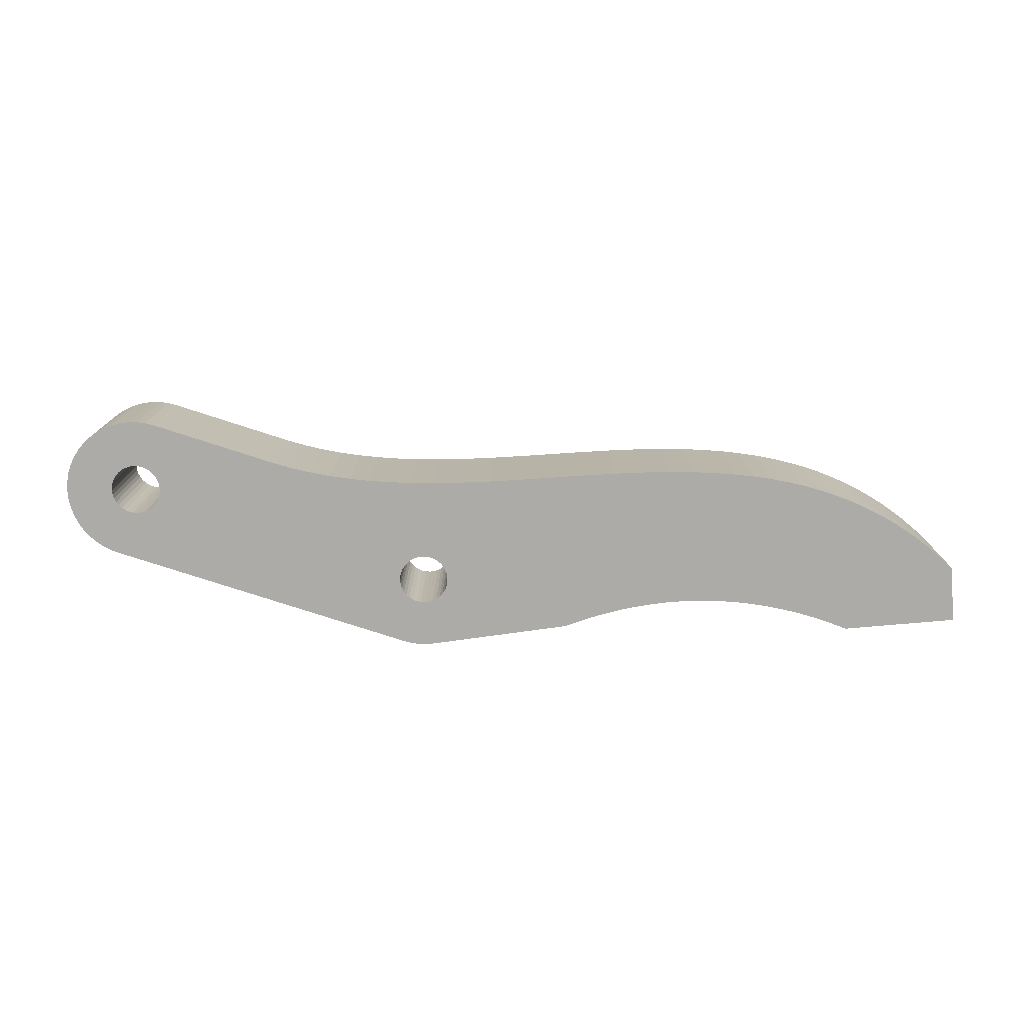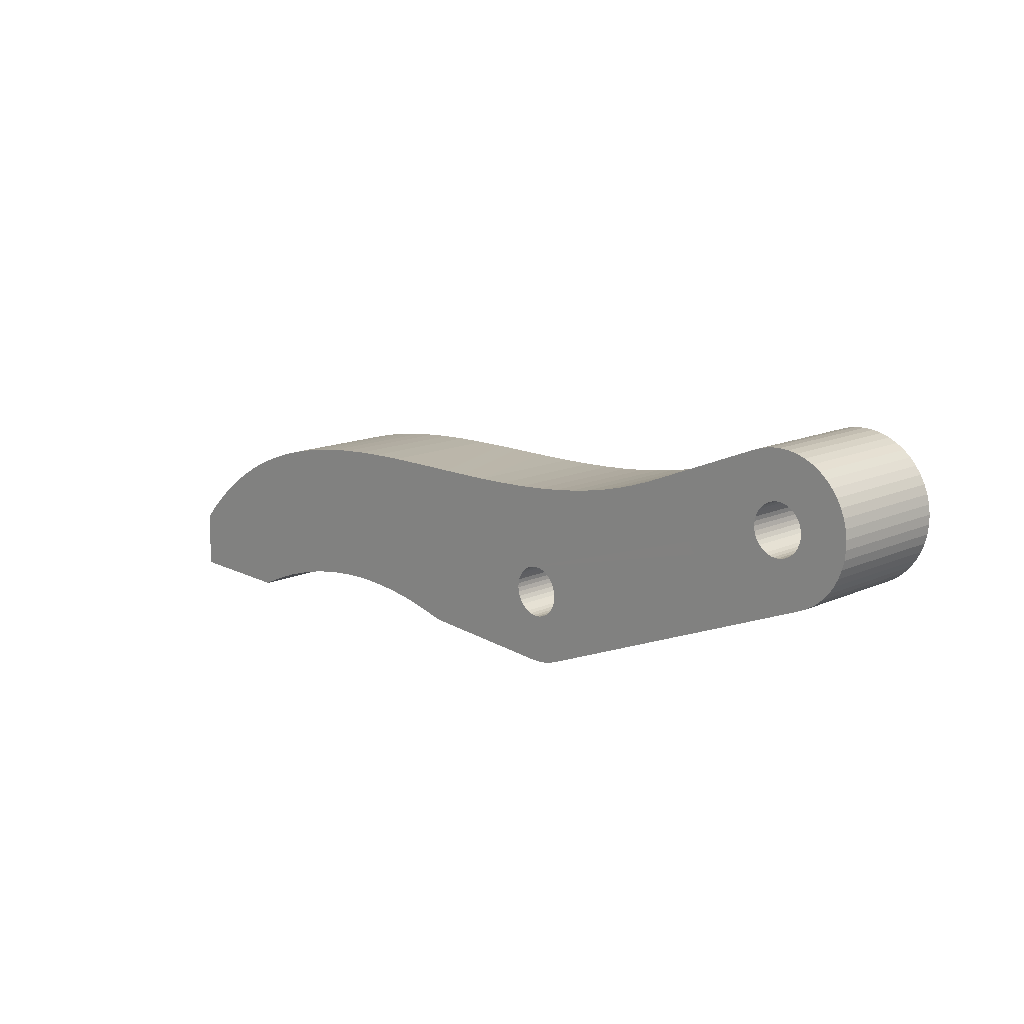
<metadata>
{"format":"obj","ext":"obj","renderer":"f3d","projection":"perspective","resolution":1024,"background":"white","views":[{"elev":-76.5,"azim":4.1,"up":"+Y"},{"elev":14.4,"azim":-134.0,"up":"+Z"}]}
</metadata>
<code>
o fabconvert.com_gripper_1.001
v 0.2921 -0.1837 -0.203
v 0.2921 -0.0497 -0.203
v 0.3005 -0.0497 -0.2059
v 0.3005 -0.1837 -0.2059
v 0.3092 -0.0497 -0.2078
v 0.3092 -0.1837 -0.2078
v 0.3181 -0.0497 -0.2088
v 0.3181 -0.1837 -0.2088
v 0.327 -0.0497 -0.2087
v 0.327 -0.1837 -0.2087
v 0.03014 -0.0497 0.07361
v 0.03014 -0.1837 0.07361
v 0.1571 -0.0497 0.02199
v 0.1571 -0.1837 0.02199
v 0.02076 -0.0497 0.07675
v 0.02076 -0.1837 0.07675
v 0.01105 -0.0497 0.07869
v 0.01105 -0.1837 0.07869
v 0.001175 -0.0497 0.0794
v 0.001175 -0.1837 0.0794
v -0.00871 -0.0497 0.07887
v -0.00871 -0.1837 0.07887
v -0.01845 -0.0497 0.07711
v -0.01845 -0.1837 0.07711
v -0.02789 -0.0497 0.07413
v -0.02789 -0.1837 0.07413
v -0.03689 -0.0497 0.07
v -0.03689 -0.1837 0.07
v -0.04529 -0.0497 0.06477
v -0.04529 -0.1837 0.06477
v -0.05298 -0.0497 0.05853
v -0.05298 -0.1837 0.05853
v -0.05982 -0.0497 0.05137
v -0.05982 -0.1837 0.05137
v -0.06571 -0.0497 0.04342
v -0.06571 -0.1837 0.04342
v -0.07056 -0.0497 0.03479
v -0.07056 -0.1837 0.03479
v -0.07429 -0.0497 0.02562
v -0.07429 -0.1837 0.02562
v -0.07683 -0.0497 0.01605
v -0.07683 -0.1837 0.01605
v -0.07816 -0.0497 0.00624
v -0.07816 -0.1837 0.00624
v -0.07825 -0.0497 -0.003659
v -0.07825 -0.1837 -0.003659
v -0.0771 -0.0497 -0.01349
v -0.0771 -0.1837 -0.01349
v -0.07473 -0.0497 -0.0231
v -0.07473 -0.1837 -0.0231
v -0.07117 -0.0497 -0.03234
v -0.07117 -0.1837 -0.03234
v -0.06648 -0.0497 -0.04106
v -0.06648 -0.1837 -0.04106
v -0.06073 -0.0497 -0.04912
v -0.06073 -0.1837 -0.04912
v -0.05402 -0.0497 -0.05639
v -0.05402 -0.1837 -0.05639
v -0.04645 -0.0497 -0.06277
v -0.04645 -0.1837 -0.06277
v -0.03814 -0.0497 -0.06815
v -0.03814 -0.1837 -0.06815
v -0.02922 -0.0497 -0.07245
v -0.02922 -0.1837 -0.07245
v 0.2921 -0.1837 -0.203
v -0.02922 -0.1837 -0.07245
v 0.2921 -0.0497 -0.203
v -0.02922 -0.0497 -0.07245
v -0.0251 -0.1837 0.01097
v -0.0251 -0.0497 0.01097
v -0.0229 -0.1837 0.01525
v -0.0229 -0.0497 0.01525
v -0.02 -0.1837 0.01908
v -0.02 -0.0497 0.01908
v -0.01648 -0.1837 0.02235
v -0.01648 -0.0497 0.02235
v -0.01244 -0.1837 0.02497
v -0.01244 -0.0497 0.02497
v -0.00801 -0.1837 0.02684
v -0.00801 -0.0497 0.02684
v -0.003321 -0.1837 0.02791
v -0.003321 -0.0497 0.02791
v 0.001482 -0.1837 0.02815
v 0.001482 -0.0497 0.02815
v 0.006254 -0.1837 0.02755
v 0.006254 -0.0497 0.02755
v 0.01085 -0.1837 0.02614
v 0.01085 -0.0497 0.02614
v 0.01513 -0.1837 0.02395
v 0.01513 -0.0497 0.02395
v 0.01897 -0.1837 0.02104
v 0.01897 -0.0497 0.02104
v 0.02224 -0.1837 0.01752
v 0.02224 -0.0497 0.01752
v 0.02485 -0.1837 0.01348
v 0.02485 -0.0497 0.01348
v 0.02672 -0.1837 0.00905
v 0.02672 -0.0497 0.00905
v 0.02779 -0.1837 0.004361
v 0.02779 -0.0497 0.004361
v 0.02803 -0.1837 -0.000441
v 0.02803 -0.0497 -0.000441
v 0.02744 -0.1837 -0.005214
v 0.02744 -0.0497 -0.005214
v 0.02602 -0.1837 -0.00981
v 0.02602 -0.0497 -0.00981
v 0.02383 -0.1837 -0.01409
v 0.02383 -0.0497 -0.01409
v 0.02093 -0.1837 -0.01792
v 0.02093 -0.0497 -0.01792
v 0.0174 -0.1837 -0.0212
v 0.0174 -0.0497 -0.0212
v 0.01336 -0.1837 -0.02381
v 0.01336 -0.0497 -0.02381
v 0.008933 -0.1837 -0.02568
v 0.008933 -0.0497 -0.02568
v 0.004245 -0.1837 -0.02675
v 0.004245 -0.0497 -0.02675
v -0.000558 -0.1837 -0.02699
v -0.000558 -0.0497 -0.02699
v -0.00533 -0.1837 -0.0264
v -0.00533 -0.0497 -0.0264
v -0.009927 -0.1837 -0.02498
v -0.009927 -0.0497 -0.02498
v -0.01421 -0.1837 -0.02279
v -0.01421 -0.0497 -0.02279
v -0.01804 -0.1837 -0.01989
v -0.01804 -0.0497 -0.01989
v -0.02132 -0.1837 -0.01636
v -0.02132 -0.0497 -0.01636
v -0.02393 -0.1837 -0.01232
v -0.02393 -0.0497 -0.01232
v -0.0258 -0.1837 -0.007893
v -0.0258 -0.0497 -0.007893
v -0.02687 -0.1837 -0.003205
v -0.02687 -0.0497 -0.003205
v -0.02711 -0.1837 0.001599
v -0.02711 -0.0497 0.001599
v -0.02651 -0.1837 0.00637
v -0.02651 -0.0497 0.00637
v 0.2962 -0.1837 -0.1196
v 0.2962 -0.0497 -0.1196
v 0.2984 -0.1837 -0.1153
v 0.2984 -0.0497 -0.1153
v 0.3013 -0.1837 -0.1115
v 0.3013 -0.0497 -0.1115
v 0.3048 -0.1837 -0.1082
v 0.3048 -0.0497 -0.1082
v 0.3089 -0.1837 -0.1056
v 0.3089 -0.0497 -0.1056
v 0.3133 -0.1837 -0.1038
v 0.3133 -0.0497 -0.1038
v 0.318 -0.1837 -0.1027
v 0.318 -0.0497 -0.1027
v 0.3228 -0.1837 -0.1024
v 0.3228 -0.0497 -0.1024
v 0.3276 -0.1837 -0.103
v 0.3276 -0.0497 -0.103
v 0.3322 -0.1837 -0.1045
v 0.3322 -0.0497 -0.1045
v 0.3365 -0.1837 -0.1066
v 0.3365 -0.0497 -0.1066
v 0.3403 -0.1837 -0.1096
v 0.3403 -0.0497 -0.1096
v 0.3436 -0.1837 -0.1131
v 0.3436 -0.0497 -0.1131
v 0.3462 -0.1837 -0.1171
v 0.3462 -0.0497 -0.1171
v 0.348 -0.1837 -0.1215
v 0.348 -0.0497 -0.1215
v 0.3491 -0.1837 -0.1262
v 0.3491 -0.0497 -0.1262
v 0.3494 -0.1837 -0.131
v 0.3494 -0.0497 -0.131
v 0.3488 -0.1837 -0.1358
v 0.3488 -0.0497 -0.1358
v 0.3473 -0.1837 -0.1404
v 0.3473 -0.0497 -0.1404
v 0.3451 -0.1837 -0.1447
v 0.3451 -0.0497 -0.1447
v 0.3422 -0.1837 -0.1485
v 0.3422 -0.0497 -0.1485
v 0.3387 -0.1837 -0.1518
v 0.3387 -0.0497 -0.1518
v 0.3347 -0.1837 -0.1544
v 0.3347 -0.0497 -0.1544
v 0.3303 -0.1837 -0.1563
v 0.3303 -0.0497 -0.1563
v 0.3256 -0.1837 -0.1573
v 0.3256 -0.0497 -0.1573
v 0.3208 -0.1837 -0.1576
v 0.3208 -0.0497 -0.1576
v 0.316 -0.1837 -0.157
v 0.316 -0.0497 -0.157
v 0.3114 -0.1837 -0.1556
v 0.3114 -0.0497 -0.1556
v 0.3071 -0.1837 -0.1534
v 0.3071 -0.0497 -0.1534
v 0.3033 -0.1837 -0.1505
v 0.3033 -0.0497 -0.1505
v 0.3 -0.1837 -0.147
v 0.3 -0.0497 -0.147
v 0.2974 -0.1837 -0.1429
v 0.2974 -0.0497 -0.1429
v 0.2955 -0.1837 -0.1385
v 0.2955 -0.0497 -0.1385
v 0.2945 -0.1837 -0.1338
v 0.2945 -0.0497 -0.1338
v 0.2942 -0.1837 -0.129
v 0.2942 -0.0497 -0.129
v 0.2948 -0.1837 -0.1242
v 0.2948 -0.0497 -0.1242
v 0.4826 -0.1837 -0.1984
v -0.02922 -0.1837 -0.07245
v 0.4071 -0.1837 -0.01904
v 0.3735 -0.1837 -0.01804
v 0.3438 -0.1837 -0.01648
v 0.3169 -0.1837 -0.01434
v 0.9217 -0.1837 -0.146
v 0.9081 -0.1837 -0.1328
v 0.8942 -0.1837 -0.1205
v 0.6419 -0.1837 -0.1788
v 0.6612 -0.1837 -0.1805
v 0.2921 -0.1837 -0.01162
v 0.4498 -0.1837 -0.01954
v 0.5034 -0.1837 -0.0197
v 0.5506 -0.1837 -0.02019
v 0.6226 -0.1837 -0.178
v 0.6032 -0.1837 -0.1781
v 0.5865 -0.1837 -0.02126
v 0.6149 -0.1837 -0.02279
v 0.6651 -0.1837 -0.02758
v 0.641 -0.1837 -0.0249
v 0.5032 -0.1837 -0.1926
v 0.5236 -0.1837 -0.1878
v 0.7295 -0.1837 -0.03923
v 0.7092 -0.1837 -0.03474
v 0.6878 -0.1837 -0.03086
v 0.5438 -0.1837 -0.1839
v 0.5638 -0.1837 -0.1811
v 0.5836 -0.1837 -0.1791
v 0.6803 -0.1837 -0.183
v 0.6994 -0.1837 -0.1865
v 0.7184 -0.1837 -0.1909
v 0.8799 -0.1837 -0.1091
v 0.8652 -0.1837 -0.09844
v 0.8502 -0.1837 -0.0886
v 0.1632 -0.1837 0.01956
v 0.1826 -0.1837 0.01254
v 0.269 -0.1837 -0.008323
v 0.2473 -0.1837 -0.004451
v 0.2245 -0.1837 0.000534
v 0.203 -0.1837 0.006202
v 0.7851 -0.1837 -0.05642
v 0.7673 -0.1837 -0.05006
v 0.7488 -0.1837 -0.04433
v 0.7374 -0.1837 -0.1962
v 0.7563 -0.1837 -0.2024
v 0.7753 -0.1837 -0.2096
v 0.8347 -0.1837 -0.07951
v 0.8187 -0.1837 -0.07113
v 0.8022 -0.1837 -0.06344
v 0.9359 -0.1837 -0.2232
v 0.935 -0.1837 -0.1602
v 0.8098 -0.1837 -0.2251
v 0.7943 -0.1837 -0.2178
v 0.4826 -0.0497 -0.1984
v 0.9081 -0.0497 -0.1328
v 0.9217 -0.0497 -0.146
v 0.2921 -0.0497 -0.203
v 0.8942 -0.0497 -0.1205
v 0.6149 -0.0497 -0.02279
v 0.641 -0.0497 -0.0249
v 0.4071 -0.0497 -0.01904
v 0.4498 -0.0497 -0.01954
v 0.6803 -0.0497 -0.183
v 0.6612 -0.0497 -0.1805
v 0.6419 -0.0497 -0.1788
v 0.6226 -0.0497 -0.178
v 0.6032 -0.0497 -0.1781
v 0.5034 -0.0497 -0.0197
v 0.5506 -0.0497 -0.02019
v 0.5865 -0.0497 -0.02126
v 0.5032 -0.0497 -0.1926
v 0.5236 -0.0497 -0.1878
v 0.6651 -0.0497 -0.02758
v 0.6878 -0.0497 -0.03086
v 0.7092 -0.0497 -0.03474
v 0.1632 -0.0497 0.01956
v 0.1826 -0.0497 0.01254
v 0.203 -0.0497 0.006202
v 0.2245 -0.0497 0.000534
v 0.7374 -0.0497 -0.1962
v 0.7184 -0.0497 -0.1909
v 0.6994 -0.0497 -0.1865
v 0.5836 -0.0497 -0.1791
v 0.5638 -0.0497 -0.1811
v 0.5438 -0.0497 -0.1839
v 0.8347 -0.0497 -0.07951
v 0.8502 -0.0497 -0.0886
v 0.3735 -0.0497 -0.01804
v 0.3438 -0.0497 -0.01648
v 0.3169 -0.0497 -0.01434
v 0.2473 -0.0497 -0.004451
v 0.269 -0.0497 -0.008323
v 0.2921 -0.0497 -0.01162
v 0.8652 -0.0497 -0.09844
v 0.8799 -0.0497 -0.1091
v 0.7295 -0.0497 -0.03923
v 0.7488 -0.0497 -0.04433
v 0.7673 -0.0497 -0.05006
v 0.7943 -0.0497 -0.2178
v 0.7753 -0.0497 -0.2096
v 0.7563 -0.0497 -0.2024
v 0.7851 -0.0497 -0.05642
v 0.8022 -0.0497 -0.06344
v 0.8187 -0.0497 -0.07113
v 0.935 -0.0497 -0.1602
v 0.9359 -0.0497 -0.2232
v 0.8098 -0.0497 -0.2251
f 1 2 3
f 1 3 4
f 4 3 5
f 4 5 6
f 6 5 7
f 6 7 8
f 8 7 9
f 8 9 10
f 11 12 13
f 13 12 14
f 12 11 15
f 12 15 16
f 16 15 17
f 16 17 18
f 18 17 19
f 18 19 20
f 20 19 21
f 20 21 22
f 22 21 23
f 22 23 24
f 24 23 25
f 24 25 26
f 26 25 27
f 26 27 28
f 28 27 29
f 28 29 30
f 30 29 31
f 30 31 32
f 32 31 33
f 32 33 34
f 34 33 35
f 34 35 36
f 36 35 37
f 36 37 38
f 38 37 39
f 38 39 40
f 40 39 41
f 40 41 42
f 42 41 43
f 42 43 44
f 44 43 45
f 44 45 46
f 46 45 47
f 46 47 48
f 48 47 49
f 48 49 50
f 50 49 51
f 50 51 52
f 52 51 53
f 52 53 54
f 54 53 55
f 54 55 56
f 56 55 57
f 56 57 58
f 58 57 59
f 58 59 60
f 60 59 61
f 60 61 62
f 62 61 63
f 62 63 64
f 65 66 67
f 67 66 68
f 69 70 71
f 71 70 72
f 71 72 73
f 73 72 74
f 73 74 75
f 75 74 76
f 75 76 77
f 77 76 78
f 77 78 79
f 79 78 80
f 79 80 81
f 81 80 82
f 81 82 83
f 83 82 84
f 83 84 85
f 85 84 86
f 85 86 87
f 87 86 88
f 87 88 89
f 89 88 90
f 89 90 91
f 91 90 92
f 91 92 93
f 93 92 94
f 93 94 95
f 95 94 96
f 95 96 97
f 97 96 98
f 97 98 99
f 99 98 100
f 99 100 101
f 101 100 102
f 101 102 103
f 103 102 104
f 103 104 105
f 105 104 106
f 105 106 107
f 107 106 108
f 107 108 109
f 109 108 110
f 109 110 111
f 111 110 112
f 111 112 113
f 113 112 114
f 113 114 115
f 115 114 116
f 115 116 117
f 117 116 118
f 117 118 119
f 119 118 120
f 119 120 121
f 121 120 122
f 121 122 123
f 123 122 124
f 123 124 125
f 125 124 126
f 125 126 127
f 127 126 128
f 127 128 129
f 129 128 130
f 129 130 131
f 131 130 132
f 131 132 133
f 133 132 134
f 133 134 135
f 135 134 136
f 135 136 137
f 137 136 138
f 137 138 139
f 139 138 140
f 139 140 69
f 69 140 70
f 141 142 143
f 143 142 144
f 143 144 145
f 145 144 146
f 145 146 147
f 147 146 148
f 147 148 149
f 149 148 150
f 149 150 151
f 151 150 152
f 151 152 153
f 153 152 154
f 153 154 155
f 155 154 156
f 155 156 157
f 157 156 158
f 157 158 159
f 159 158 160
f 159 160 161
f 161 160 162
f 161 162 163
f 163 162 164
f 163 164 165
f 165 164 166
f 165 166 167
f 167 166 168
f 167 168 169
f 169 168 170
f 169 170 171
f 171 170 172
f 171 172 173
f 173 172 174
f 173 174 175
f 175 174 176
f 175 176 177
f 177 176 178
f 177 178 179
f 179 178 180
f 179 180 181
f 181 180 182
f 181 182 183
f 183 182 184
f 183 184 185
f 185 184 186
f 185 186 187
f 187 186 188
f 187 188 189
f 189 188 190
f 189 190 191
f 191 190 192
f 191 192 193
f 193 192 194
f 193 194 195
f 195 194 196
f 195 196 197
f 197 196 198
f 197 198 199
f 199 198 200
f 199 200 201
f 201 200 202
f 201 202 203
f 203 202 204
f 203 204 205
f 205 204 206
f 205 206 207
f 207 206 208
f 207 208 209
f 209 208 210
f 209 210 211
f 211 210 212
f 211 212 141
f 141 212 142
f 89 91 203
f 203 91 93
f 203 93 95
f 203 101 103
f 95 97 203
f 203 97 99
f 203 99 101
f 213 177 179
f 179 181 213
f 213 181 183
f 213 183 10
f 10 183 185
f 203 205 89
f 89 205 207
f 89 207 209
f 185 187 10
f 10 187 189
f 10 189 8
f 8 189 191
f 8 191 6
f 191 193 6
f 6 193 195
f 6 195 197
f 4 6 107
f 107 6 197
f 107 197 105
f 105 197 199
f 105 199 103
f 103 199 201
f 103 201 203
f 4 107 1
f 1 107 109
f 1 109 111
f 111 113 1
f 1 113 115
f 1 115 214
f 214 115 117
f 214 117 119
f 127 60 125
f 125 60 62
f 125 62 123
f 123 62 214
f 123 214 121
f 121 214 119
f 131 54 129
f 129 54 56
f 129 56 127
f 127 56 58
f 127 58 60
f 137 46 135
f 135 46 48
f 135 48 133
f 133 48 50
f 133 50 131
f 131 50 52
f 131 52 54
f 215 216 159
f 69 40 139
f 139 40 42
f 139 42 137
f 137 42 44
f 137 44 46
f 159 216 157
f 157 216 217
f 157 217 155
f 155 217 218
f 155 218 153
f 219 220 173
f 173 220 221
f 219 222 223
f 75 32 73
f 73 32 34
f 73 34 71
f 71 34 36
f 71 36 69
f 69 36 38
f 69 38 40
f 85 87 12
f 153 218 151
f 151 218 224
f 151 224 149
f 159 161 215
f 215 161 163
f 215 163 225
f 225 163 165
f 225 165 226
f 226 165 167
f 226 167 227
f 222 219 228
f 228 219 173
f 228 173 229
f 81 24 79
f 79 24 26
f 79 26 77
f 77 26 28
f 77 28 75
f 75 28 30
f 75 30 32
f 227 167 230
f 230 167 169
f 230 169 231
f 171 232 169
f 169 232 233
f 169 233 231
f 177 213 175
f 175 213 234
f 175 234 235
f 209 211 89
f 89 211 141
f 89 141 143
f 236 237 171
f 171 237 238
f 171 238 232
f 235 239 175
f 175 239 240
f 175 240 173
f 173 240 241
f 173 241 229
f 223 242 219
f 219 242 243
f 219 243 244
f 12 16 85
f 85 16 18
f 85 18 83
f 83 18 20
f 83 20 81
f 81 20 22
f 81 22 24
f 221 245 173
f 173 245 246
f 173 246 247
f 87 89 12
f 12 89 143
f 12 143 14
f 14 143 145
f 14 145 248
f 248 145 249
f 224 250 149
f 149 250 251
f 149 251 147
f 147 251 252
f 147 252 145
f 145 252 253
f 145 253 249
f 254 255 171
f 171 255 256
f 171 256 236
f 244 257 219
f 219 257 258
f 219 258 259
f 247 260 173
f 173 260 261
f 173 261 171
f 171 261 262
f 171 262 254
f 263 264 265
f 265 264 219
f 265 219 266
f 266 219 259
f 210 208 63
f 190 9 192
f 192 9 7
f 192 7 194
f 190 188 9
f 9 188 186
f 9 186 267
f 267 186 184
f 267 184 182
f 268 269 174
f 208 206 63
f 63 206 204
f 63 204 270
f 270 204 202
f 270 202 200
f 200 198 270
f 270 198 196
f 270 196 3
f 3 196 194
f 3 194 5
f 5 194 7
f 156 154 112
f 126 124 63
f 63 124 122
f 268 174 271
f 272 273 170
f 274 275 166
f 156 112 158
f 158 112 110
f 158 110 108
f 136 45 138
f 138 45 43
f 138 43 140
f 130 53 132
f 132 53 51
f 132 51 134
f 134 51 49
f 134 49 136
f 136 49 47
f 136 47 45
f 63 61 126
f 126 61 59
f 126 59 128
f 128 59 57
f 128 57 130
f 130 57 55
f 130 55 53
f 210 63 212
f 212 63 122
f 212 122 142
f 142 122 120
f 142 120 118
f 154 152 112
f 112 152 150
f 112 150 148
f 166 275 168
f 148 146 112
f 112 146 144
f 112 144 114
f 114 144 142
f 114 142 116
f 116 142 118
f 276 277 269
f 170 273 172
f 277 278 269
f 269 278 279
f 269 279 174
f 174 279 280
f 275 281 168
f 168 281 282
f 168 282 170
f 170 282 283
f 170 283 272
f 92 11 94
f 94 11 13
f 94 13 96
f 96 13 98
f 182 180 267
f 267 180 178
f 267 178 284
f 284 178 176
f 284 176 285
f 273 286 172
f 172 286 287
f 172 287 288
f 108 106 158
f 158 106 104
f 158 104 160
f 160 104 102
f 289 102 13
f 13 102 100
f 13 100 98
f 289 290 102
f 102 290 291
f 102 291 292
f 293 294 269
f 269 294 295
f 269 295 276
f 280 296 174
f 174 296 297
f 174 297 176
f 176 297 298
f 176 298 285
f 174 299 300
f 166 164 274
f 274 164 162
f 274 162 301
f 301 162 160
f 301 160 302
f 302 160 303
f 292 304 102
f 102 304 305
f 102 305 160
f 160 305 306
f 160 306 303
f 92 90 11
f 11 90 88
f 11 88 15
f 15 88 86
f 15 86 17
f 17 86 84
f 300 307 174
f 174 307 308
f 174 308 271
f 288 309 172
f 172 309 310
f 172 310 311
f 80 23 82
f 82 23 21
f 82 21 84
f 84 21 19
f 84 19 17
f 312 313 269
f 269 313 314
f 269 314 293
f 311 315 172
f 172 315 316
f 172 316 174
f 174 316 317
f 174 317 299
f 74 31 76
f 76 31 29
f 76 29 78
f 78 29 27
f 78 27 80
f 80 27 25
f 80 25 23
f 43 41 140
f 140 41 39
f 140 39 70
f 70 39 37
f 70 37 72
f 72 37 35
f 72 35 74
f 74 35 33
f 74 33 31
f 318 319 269
f 269 319 320
f 269 320 312
f 319 318 263
f 263 318 264
f 320 319 265
f 265 319 263
f 320 265 266
f 320 266 312
f 312 266 259
f 312 259 313
f 313 259 258
f 313 258 314
f 314 258 257
f 314 257 293
f 293 257 244
f 293 244 294
f 294 244 243
f 294 243 295
f 295 243 242
f 295 242 276
f 276 242 223
f 276 223 277
f 277 223 222
f 277 222 278
f 278 222 228
f 278 228 279
f 279 228 229
f 279 229 280
f 280 229 241
f 280 241 296
f 296 241 240
f 296 240 297
f 297 240 239
f 297 239 298
f 298 239 235
f 298 235 285
f 285 235 234
f 285 234 284
f 284 234 213
f 284 213 267
f 9 267 10
f 10 267 213
f 13 14 248
f 13 248 289
f 289 248 249
f 289 249 290
f 290 249 253
f 290 253 291
f 291 253 252
f 291 252 292
f 292 252 251
f 292 251 304
f 304 251 250
f 304 250 305
f 305 250 224
f 305 224 306
f 306 224 218
f 306 218 303
f 303 218 217
f 303 217 302
f 302 217 216
f 302 216 301
f 301 216 215
f 301 215 274
f 274 215 225
f 274 225 275
f 275 225 226
f 275 226 281
f 281 226 227
f 281 227 282
f 282 227 230
f 282 230 283
f 283 230 231
f 283 231 272
f 272 231 233
f 272 233 273
f 273 233 232
f 273 232 286
f 286 232 238
f 286 238 287
f 287 238 237
f 287 237 288
f 288 237 236
f 288 236 309
f 309 236 256
f 309 256 310
f 310 256 255
f 310 255 311
f 311 255 254
f 311 254 315
f 315 254 262
f 315 262 316
f 316 262 261
f 316 261 317
f 317 261 260
f 317 260 299
f 299 260 247
f 299 247 300
f 300 247 246
f 300 246 307
f 307 246 245
f 307 245 308
f 308 245 221
f 308 221 271
f 271 221 220
f 271 220 268
f 268 220 219
f 268 219 269
f 269 219 264
f 269 264 318

</code>
